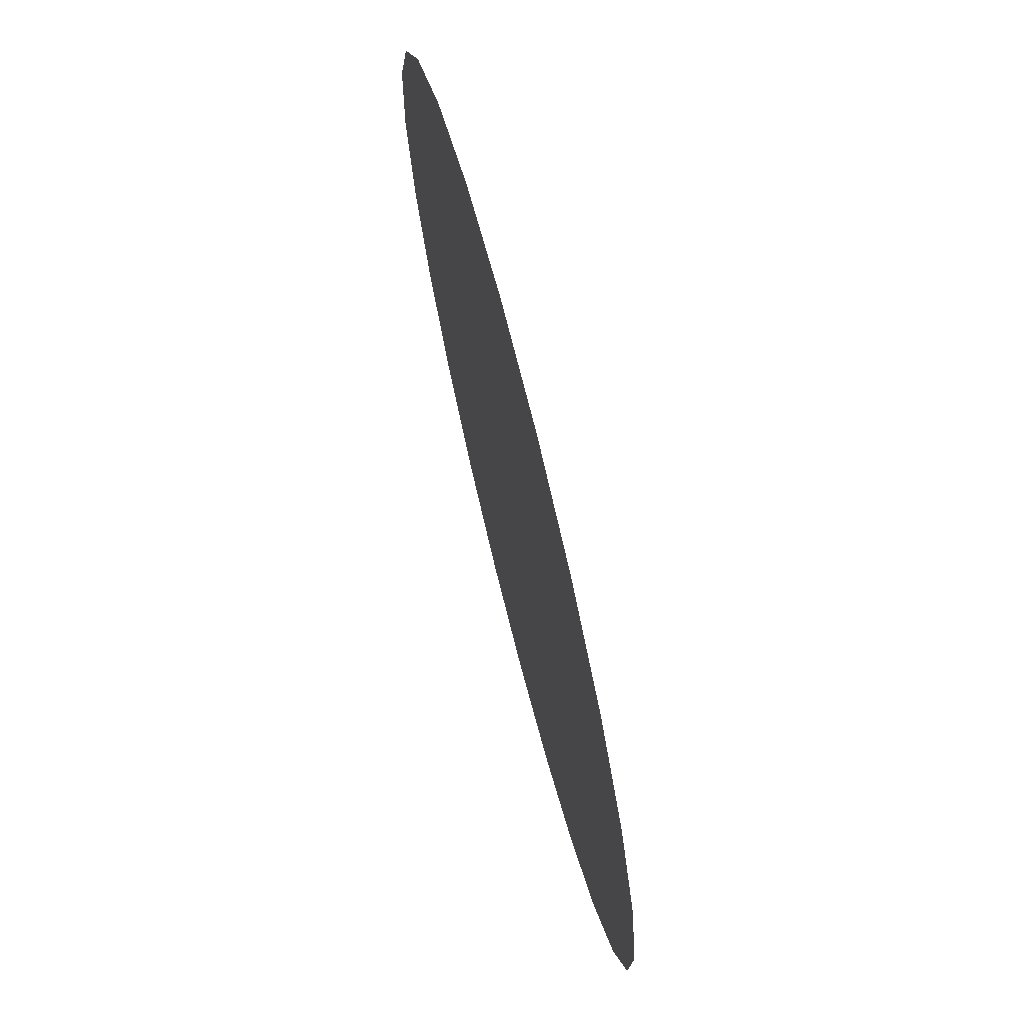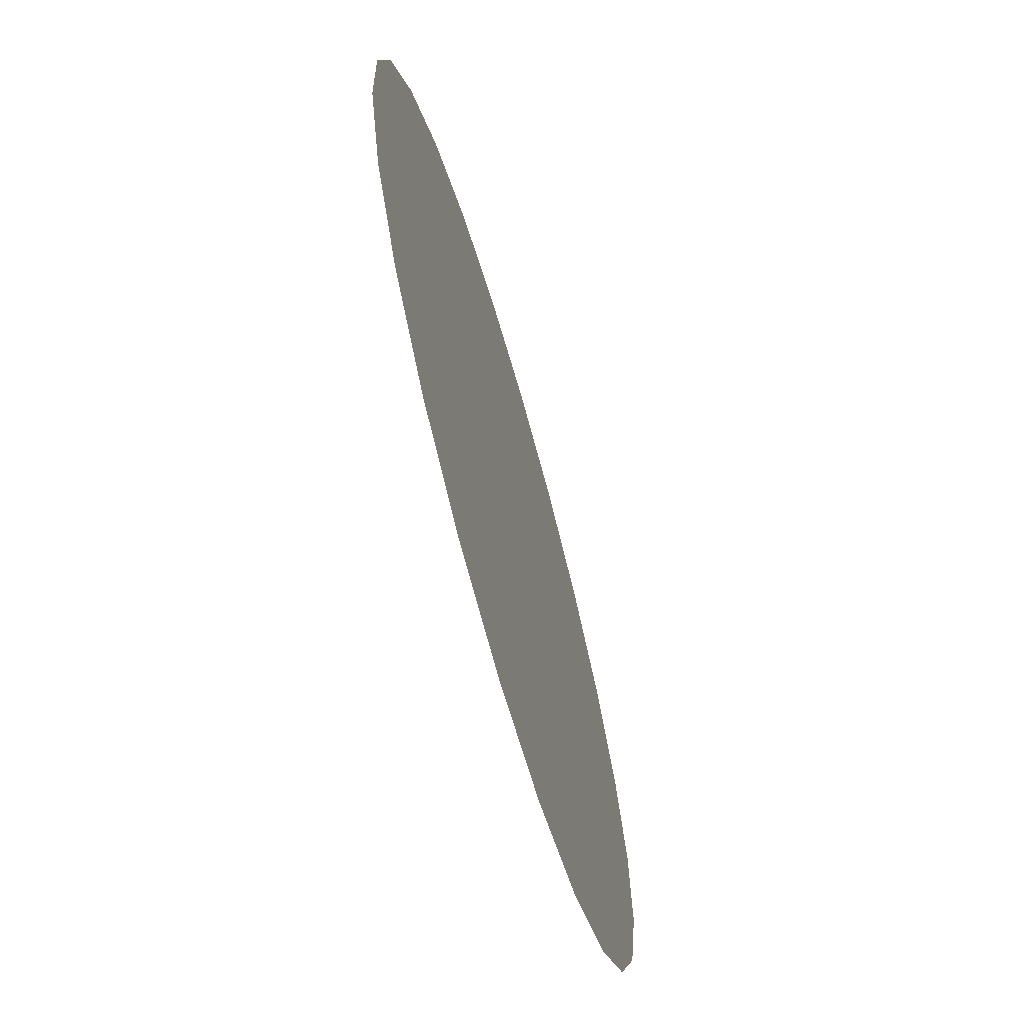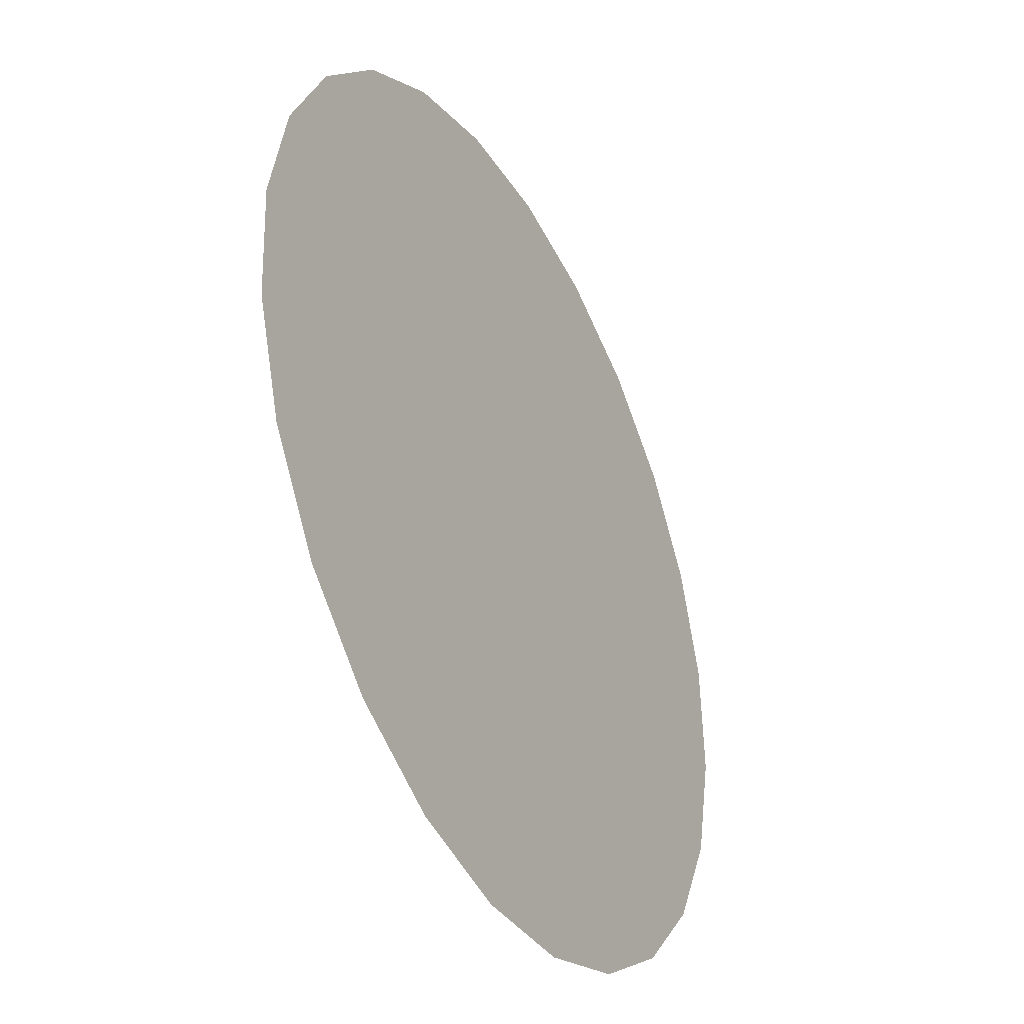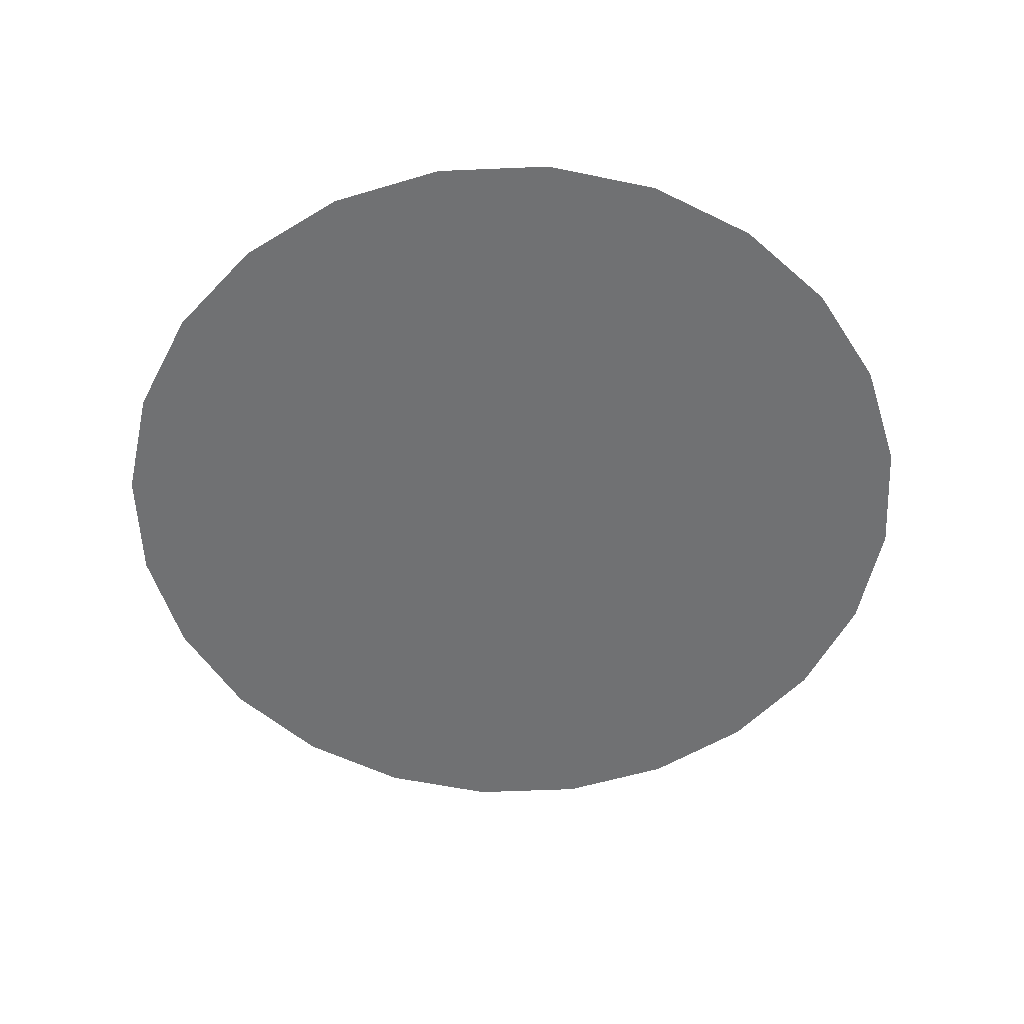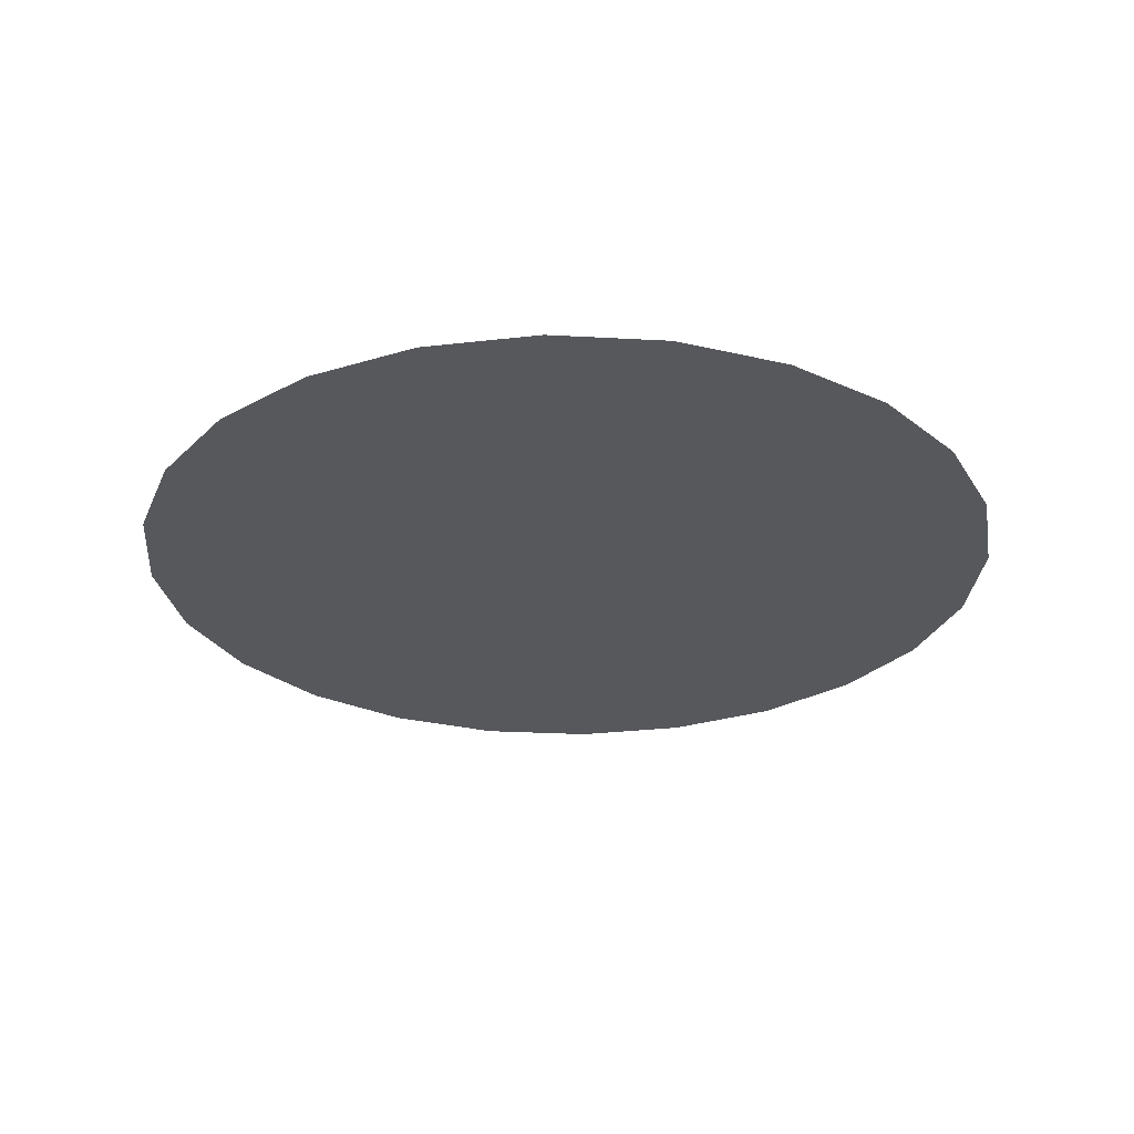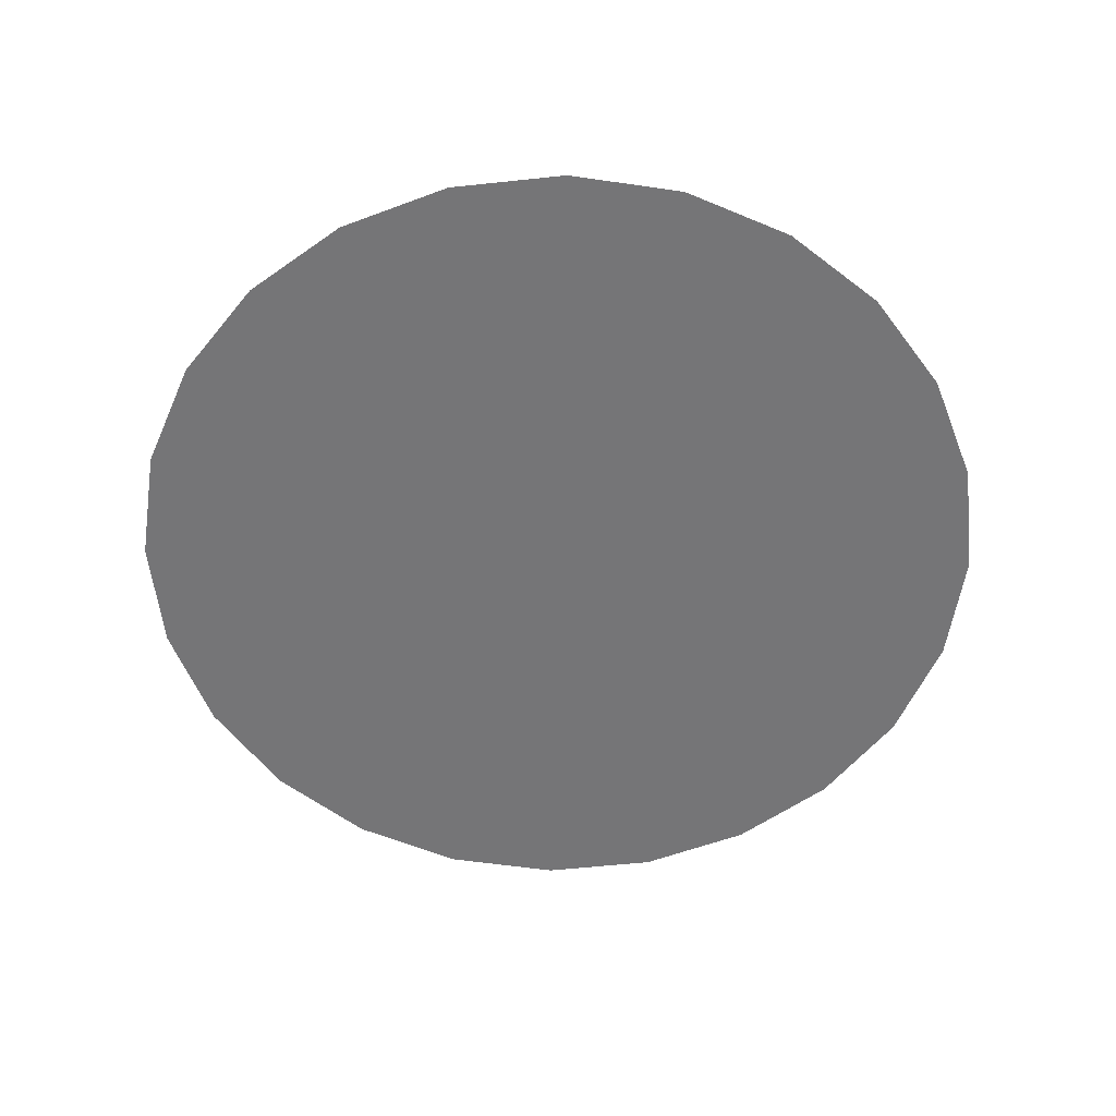
<metadata>
{"format":"obj","ext":"obj","renderer":"f3d","projection":"perspective","resolution":1024,"background":"white","views":[{"elev":72.2,"azim":75.8,"up":"+Z"},{"elev":-68.2,"azim":106.0,"up":"+Z"},{"elev":-38.1,"azim":117.8,"up":"+Z"},{"elev":-55.2,"azim":140.2,"up":"+Y"},{"elev":-27.7,"azim":-137.2,"up":"+Y"},{"elev":-56.6,"azim":129.0,"up":"+Y"}]}
</metadata>
<code>
o Group21/mesh21/mesh21-geometry#mesh21-geometry
v 0.05933 0.1835 -0.1566
v 0.05532 0.1835 -0.1613
v 0.05701 0.1835 -0.1587
v 0.06211 0.1835 -0.1551
v 0.05437 0.1835 -0.1643
v 0.06517 0.1835 -0.1545
v 0.05423 0.1835 -0.1674
v 0.06829 0.1835 -0.1546
v 0.0549 0.1835 -0.1705
v 0.07128 0.1835 -0.1555
v 0.05634 0.1835 -0.1733
v 0.07392 0.1835 -0.1572
v 0.05845 0.1835 -0.1756
v 0.07603 0.1835 -0.1596
v 0.06109 0.1835 -0.1773
v 0.07747 0.1835 -0.1623
v 0.06407 0.1835 -0.1782
v 0.07814 0.1835 -0.1654
v 0.0672 0.1835 -0.1784
v 0.078 0.1835 -0.1685
v 0.07026 0.1835 -0.1777
v 0.07705 0.1835 -0.1715
v 0.07304 0.1835 -0.1763
v 0.07536 0.1835 -0.1741
f 1 2 3
f 2 1 4
f 3 2 1
f 4 1 2
f 2 4 5
f 5 4 2
f 5 4 6
f 6 4 5
f 5 6 7
f 7 6 5
f 7 6 8
f 8 6 7
f 7 8 9
f 9 8 7
f 9 8 10
f 10 8 9
f 9 10 11
f 11 10 9
f 11 10 12
f 12 10 11
f 11 12 13
f 13 12 11
f 13 12 14
f 14 12 13
f 13 14 15
f 15 14 13
f 15 14 16
f 16 14 15
f 15 16 17
f 17 16 15
f 17 16 18
f 18 16 17
f 17 18 19
f 19 18 17
f 19 18 20
f 20 18 19
f 19 20 21
f 21 20 19
f 21 20 22
f 22 20 21
f 21 22 23
f 23 22 21
f 23 22 24
f 24 22 23

</code>
